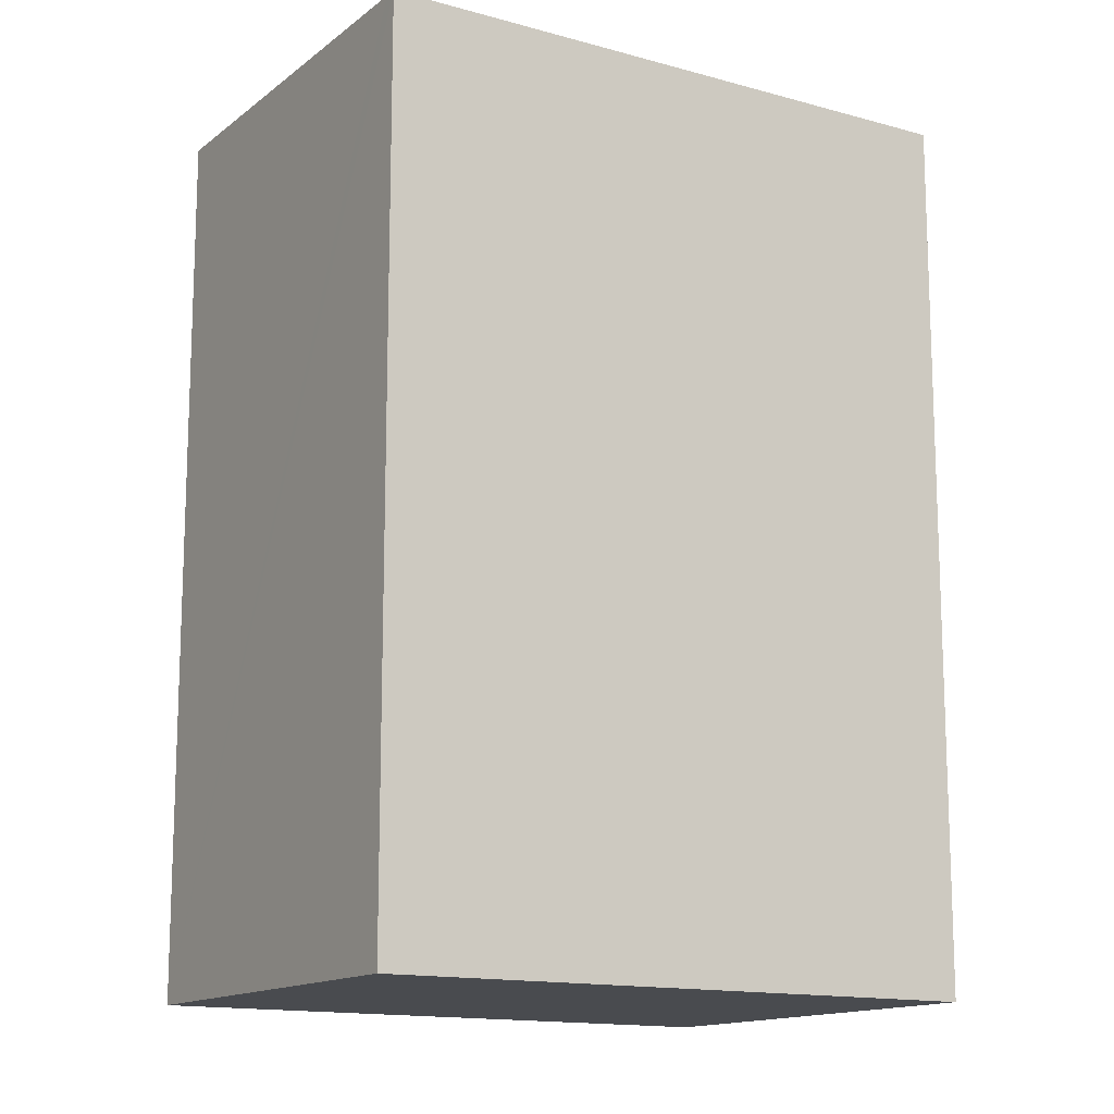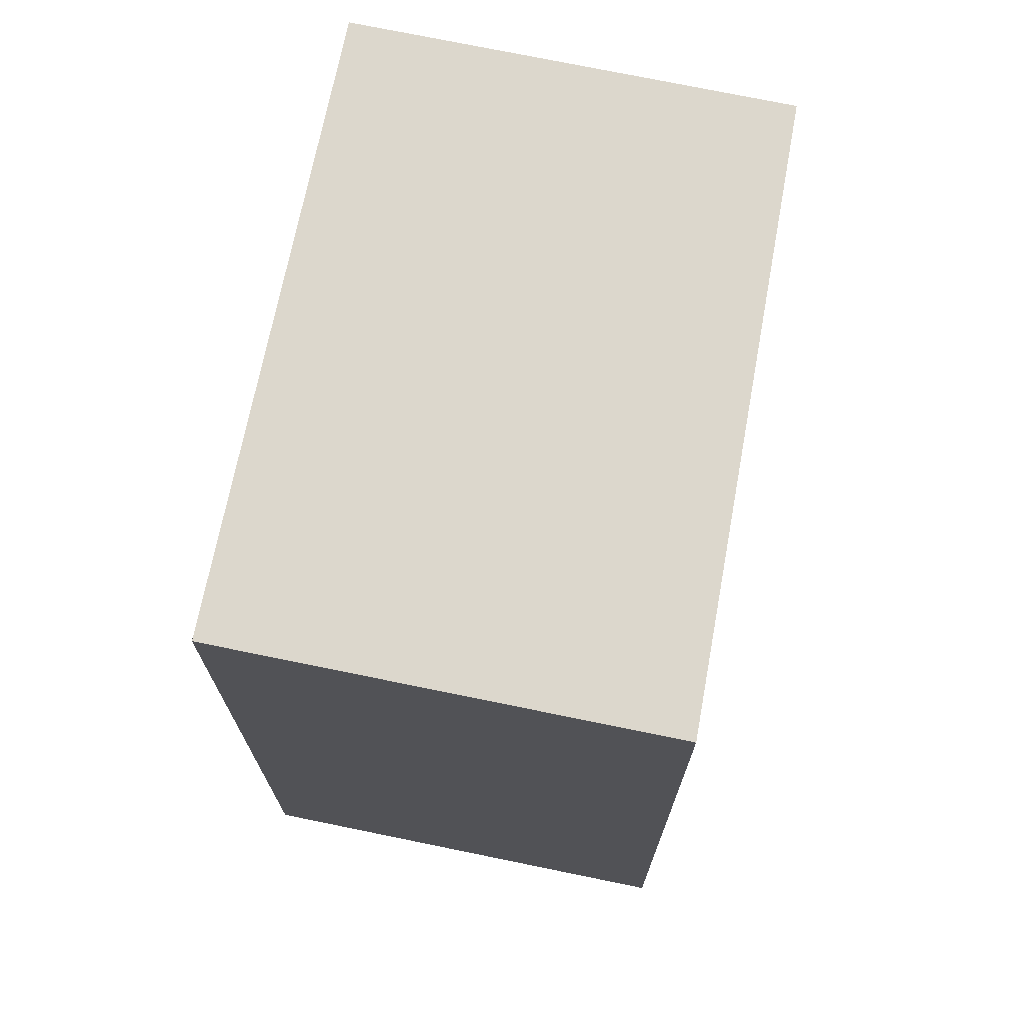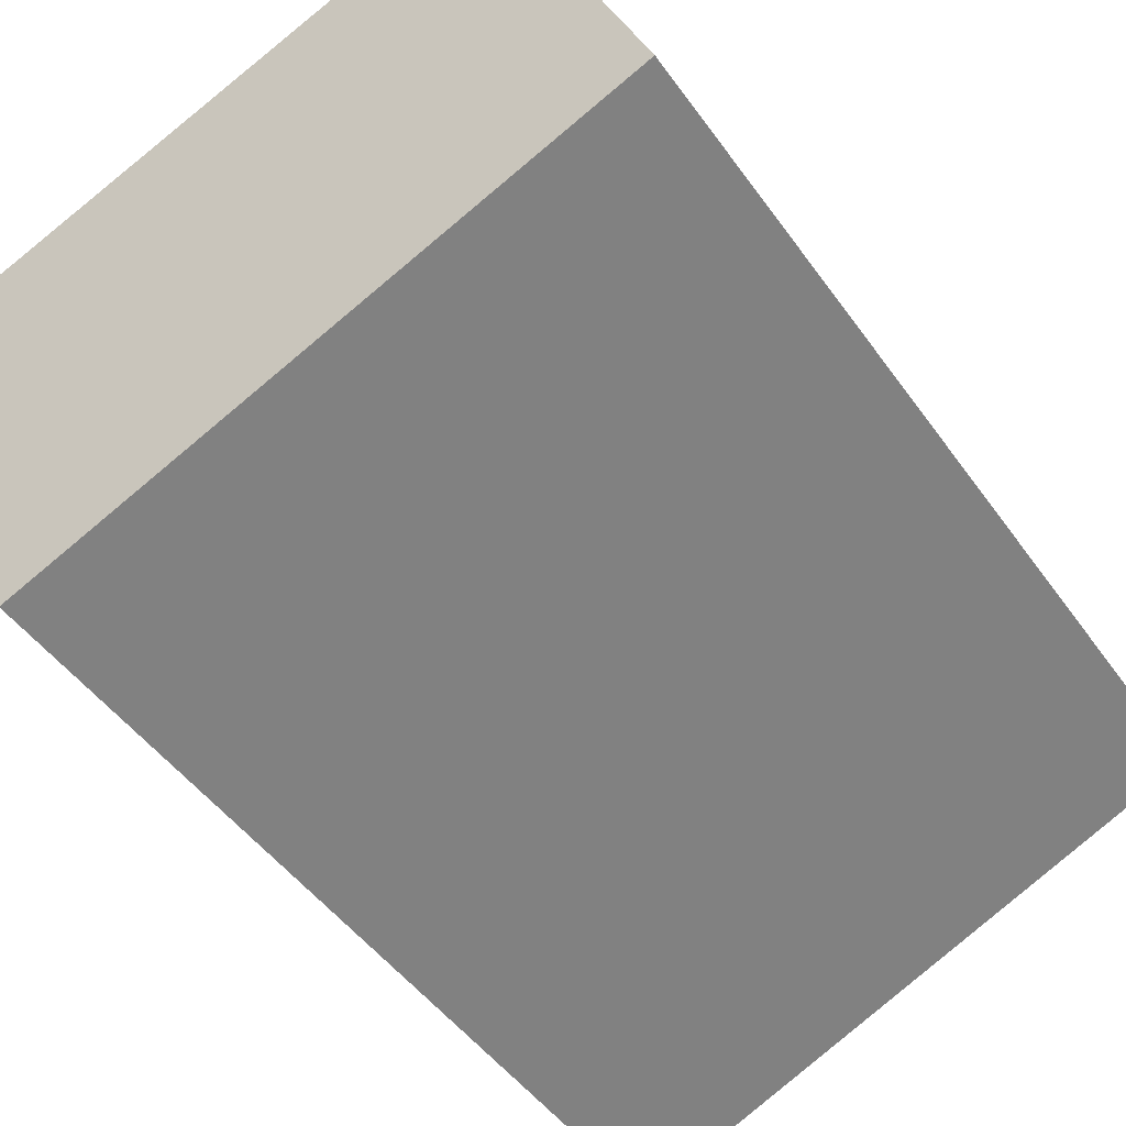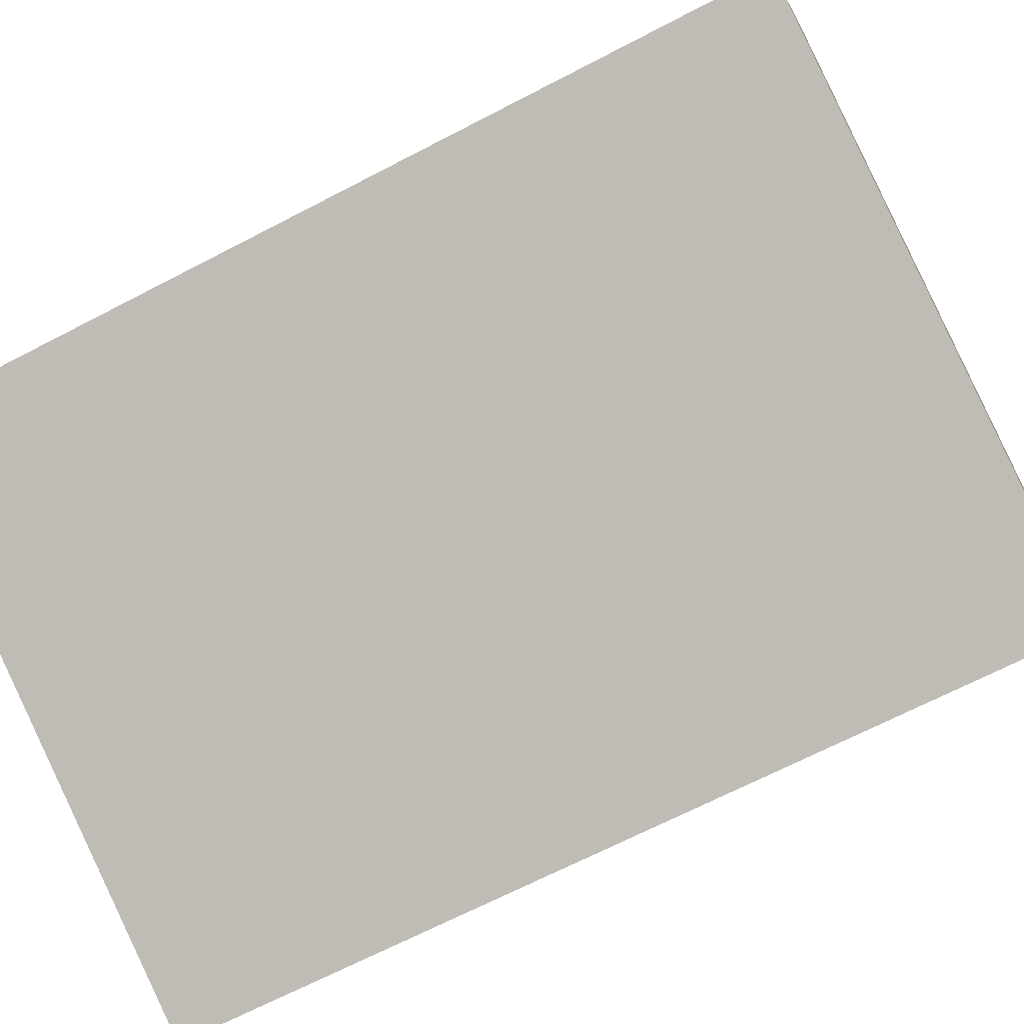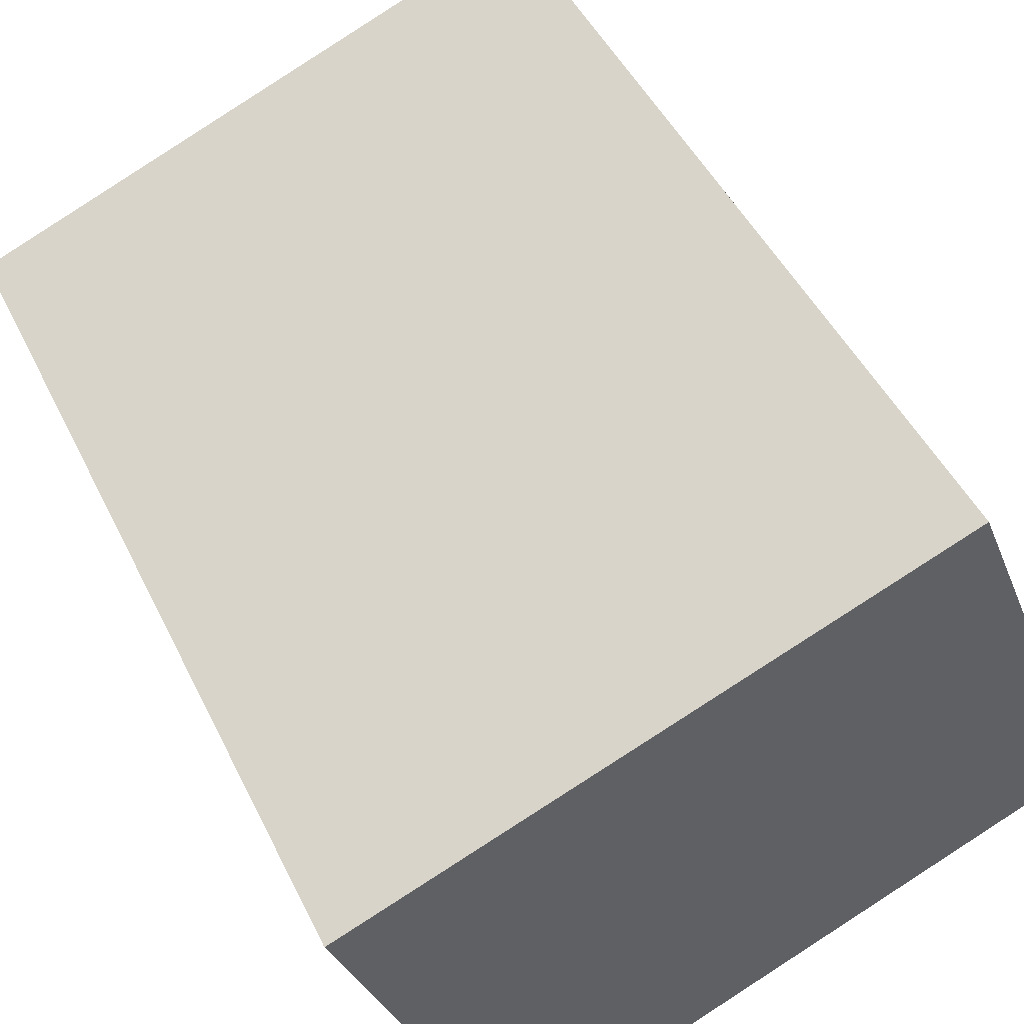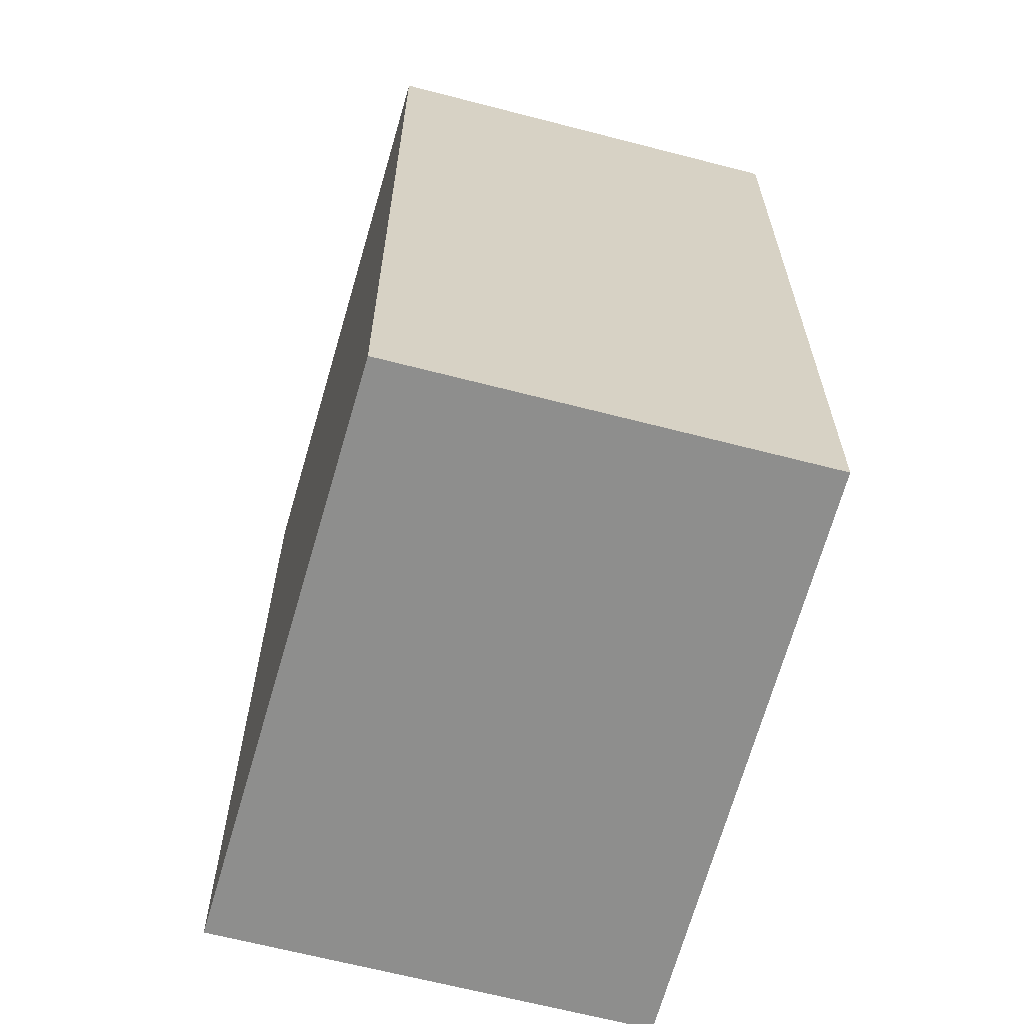
<metadata>
{"format":"obj","ext":"obj","renderer":"f3d","projection":"perspective","resolution":1024,"background":"white","views":[{"elev":-14.0,"azim":-10.0,"up":"+Y"},{"elev":72.8,"azim":123.5,"up":"+Y"},{"elev":-46.8,"azim":-146.8,"up":"+Z"},{"elev":-67.7,"azim":-62.4,"up":"+Z"},{"elev":46.9,"azim":155.1,"up":"+Z"},{"elev":-64.8,"azim":-82.9,"up":"+Y"}]}
</metadata>
<code>
v  17.28 20.77 4.025
v  3.651 20.77 9.161
v  3.763 20.77 9.443
v  0 20.77 1.272e-15
v  0.576 20.77 -0.249
v  12.12 20.77 -5.237
v  17.18 20.77 3.78
v  13.36 20.77 -5.735
v  12.85 20.77 -5.554
v  13.35 20.77 -5.768
v  13.35 3.532e-16 -5.768
v  13.36 3.512e-16 -5.735
v  17.28 -2.465e-16 4.025
v  17.18 -2.315e-16 3.78
v  12.85 3.401e-16 -5.554
v  0 0 0
v  12.12 3.207e-16 -5.237
v  0.576 1.525e-17 -0.249
v  3.763 -5.782e-16 9.443
v  3.651 -5.609e-16 9.161
g defaultobject
f 1 2 3
f 2 1 4
f 4 1 5
f 5 1 6
f 6 1 7
f 6 7 8
f 6 8 9
f 9 8 10
f 8 11 10
f 11 8 7
f 11 7 1
f 11 1 12
f 12 1 13
f 12 13 14
f 11 9 10
f 9 11 6
f 6 11 5
f 5 11 4
f 4 11 15
f 4 15 16
f 16 15 17
f 16 17 18
f 16 2 4
f 2 16 3
f 3 16 19
f 19 16 20
f 19 1 3
f 1 19 13
f 20 13 19
f 13 20 16
f 13 16 18
f 13 18 17
f 13 17 14
f 14 17 12
f 12 17 15
f 12 15 11

</code>
